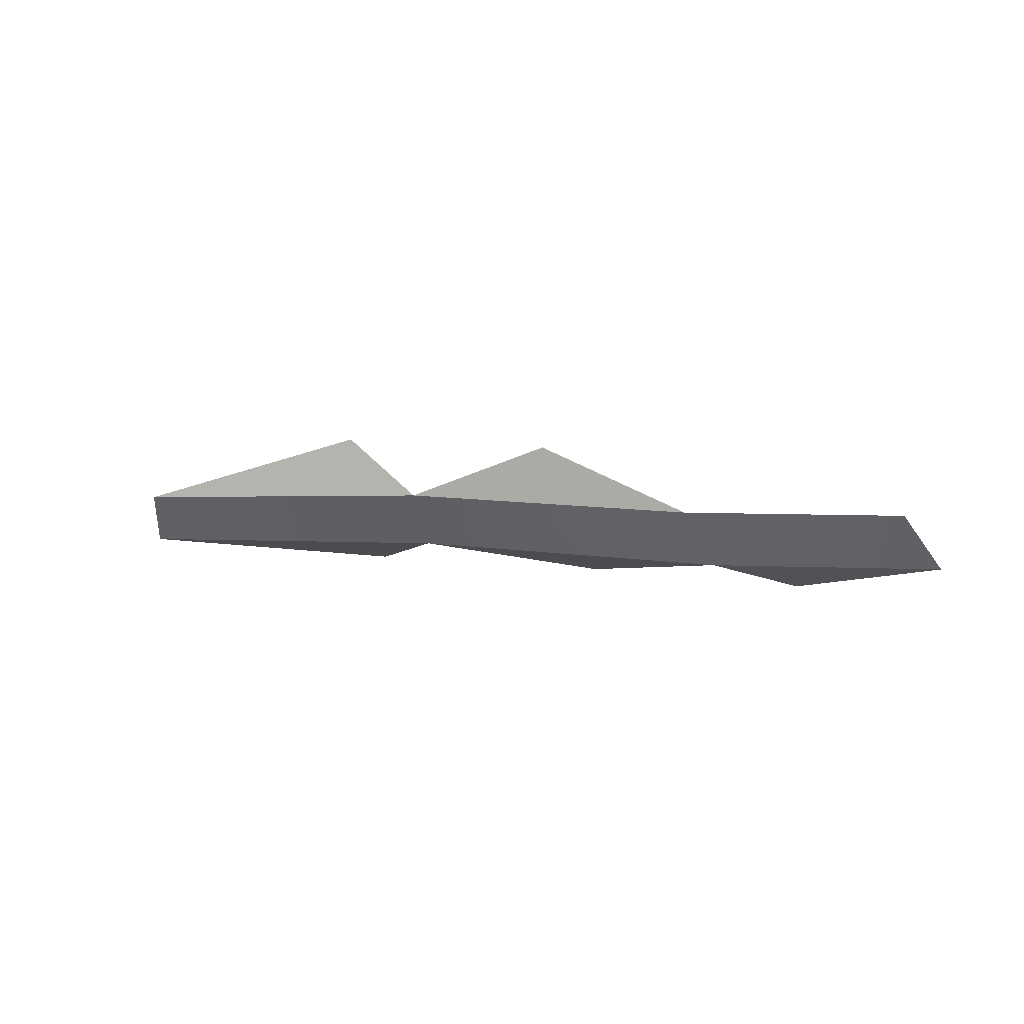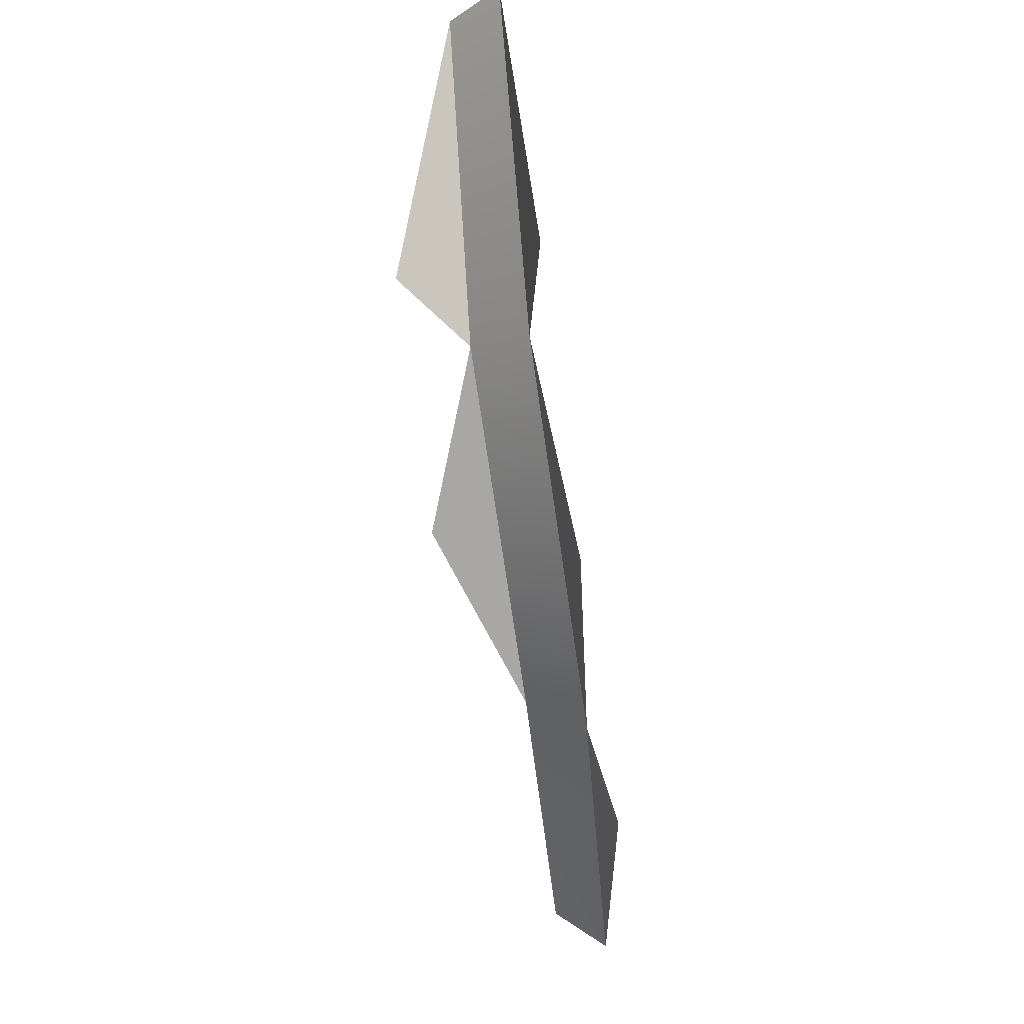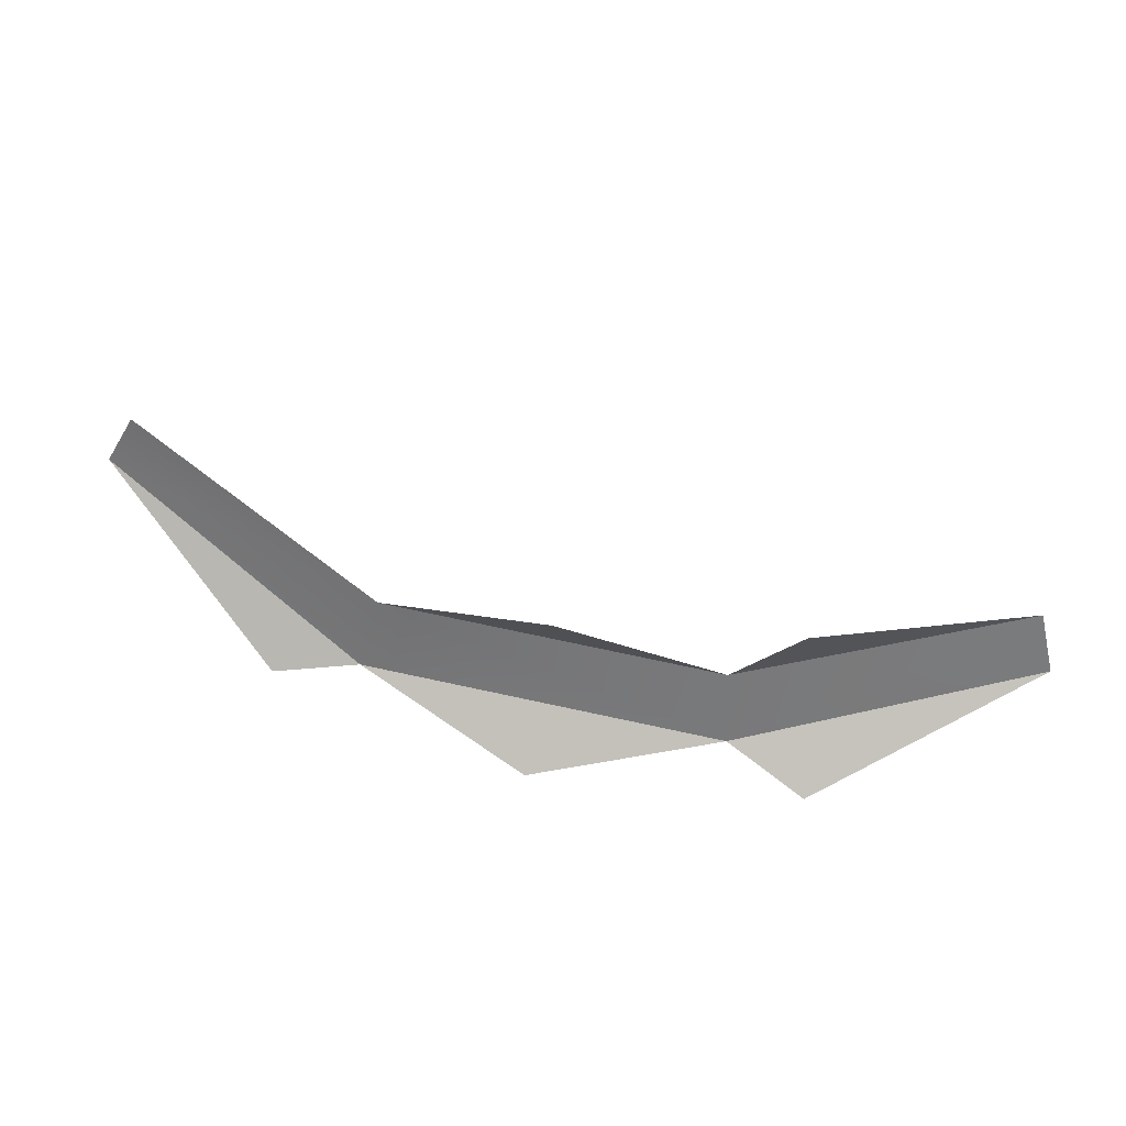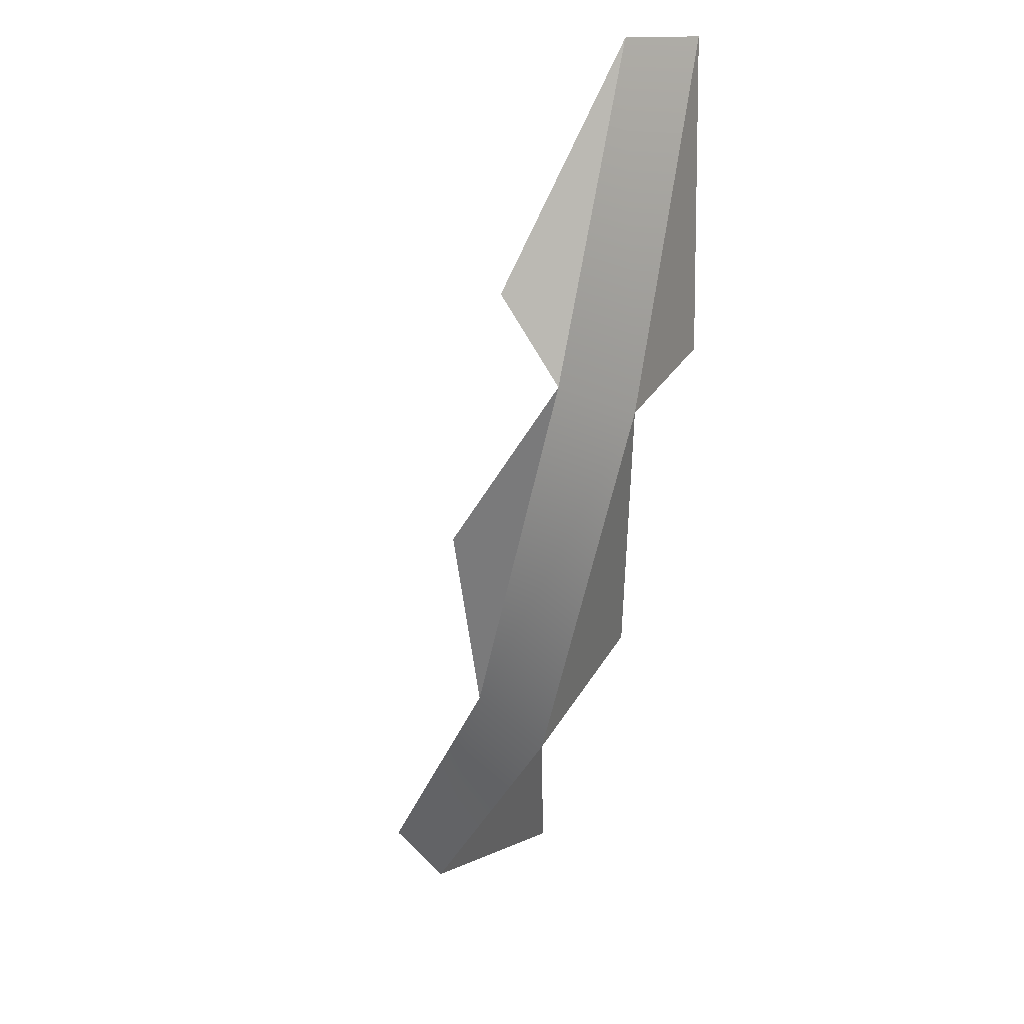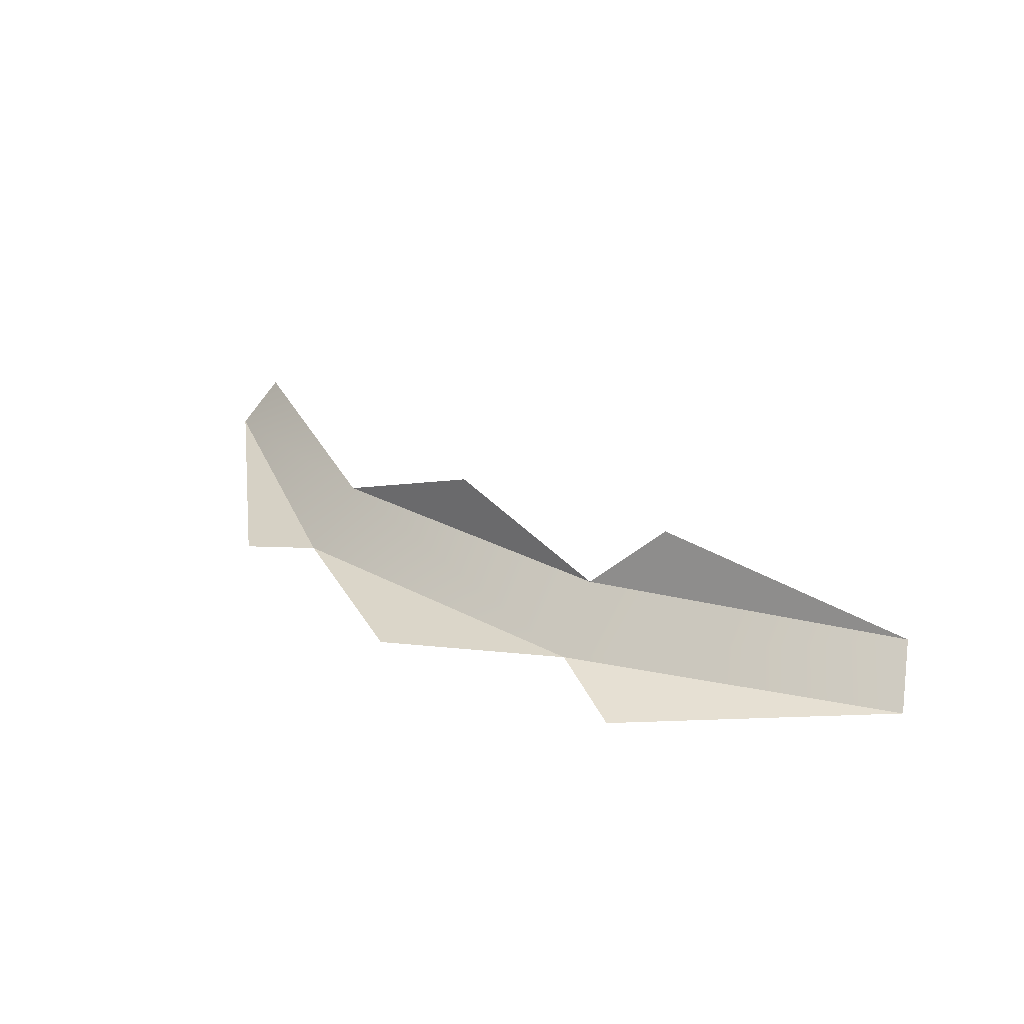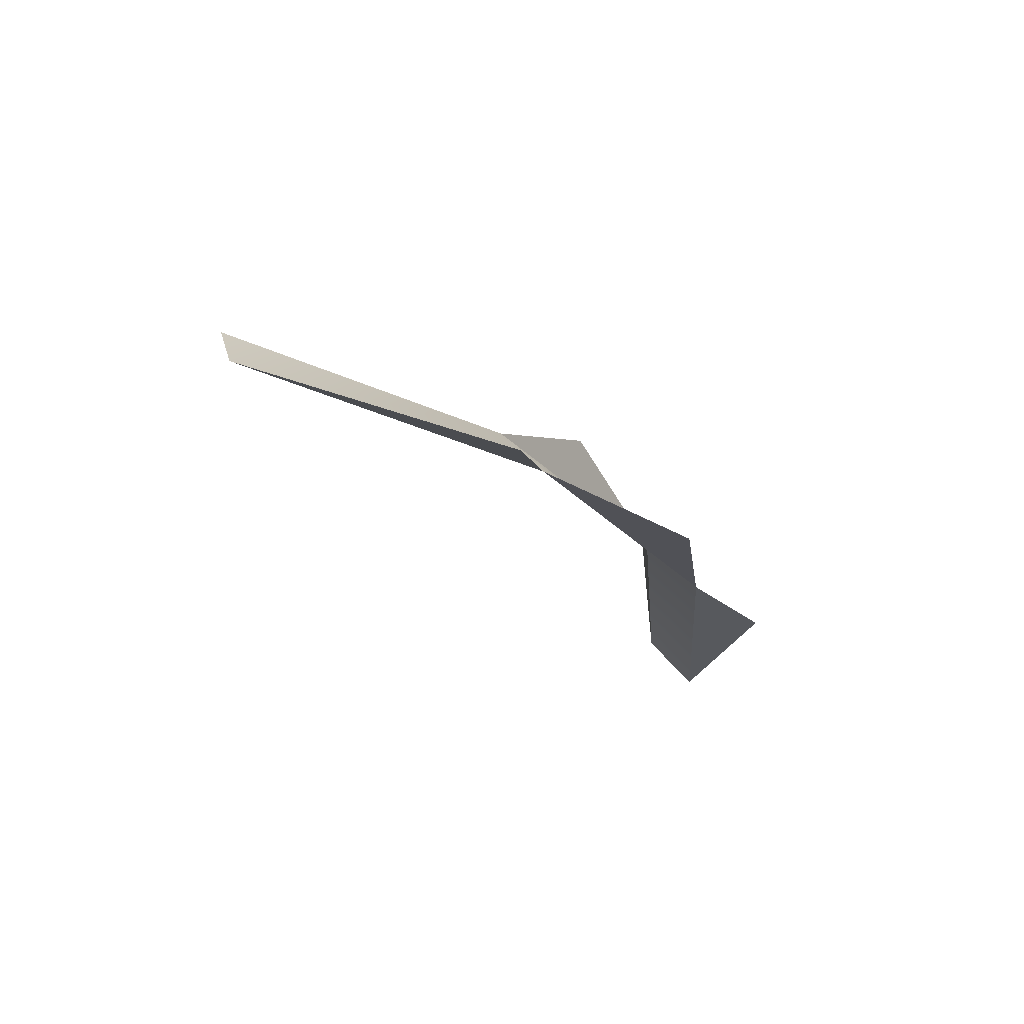
<metadata>
{"format":"obj","ext":"obj","renderer":"f3d","projection":"perspective","resolution":1024,"background":"white","views":[{"elev":1.6,"azim":58.6,"up":"+Y"},{"elev":-46.9,"azim":-83.2,"up":"+Z"},{"elev":75.0,"azim":-139.4,"up":"+Y"},{"elev":-30.9,"azim":-106.6,"up":"+Z"},{"elev":27.1,"azim":-108.6,"up":"+Y"},{"elev":-24.8,"azim":146.5,"up":"+Y"}]}
</metadata>
<code>
o mesh25/mesh25-geometry#mesh25-geometry
v 84.46 10.9 -70.66
v 84.35 10.9 -70.61
v 84.39 10.89 -70.66
v 84.46 10.92 -70.65
v 84.36 10.92 -70.6
v 84.56 10.9 -70.67
v 84.3 10.92 -70.52
v 84.41 10.94 -70.62
v 84.48 10.89 -70.68
v 84.56 10.92 -70.65
v 84.35 10.94 -70.58
v 84.29 10.9 -70.52
v 84.32 10.9 -70.61
f 1 2 3
f 3 2 1
f 4 2 1
f 1 2 4
f 5 2 4
f 4 2 5
f 4 1 6
f 6 1 4
f 5 7 2
f 2 7 5
f 8 5 4
f 4 5 8
f 6 1 9
f 9 1 6
f 10 4 6
f 6 4 10
f 5 11 7
f 7 11 5
f 2 7 12
f 12 7 2
f 2 12 13
f 13 12 2

</code>
